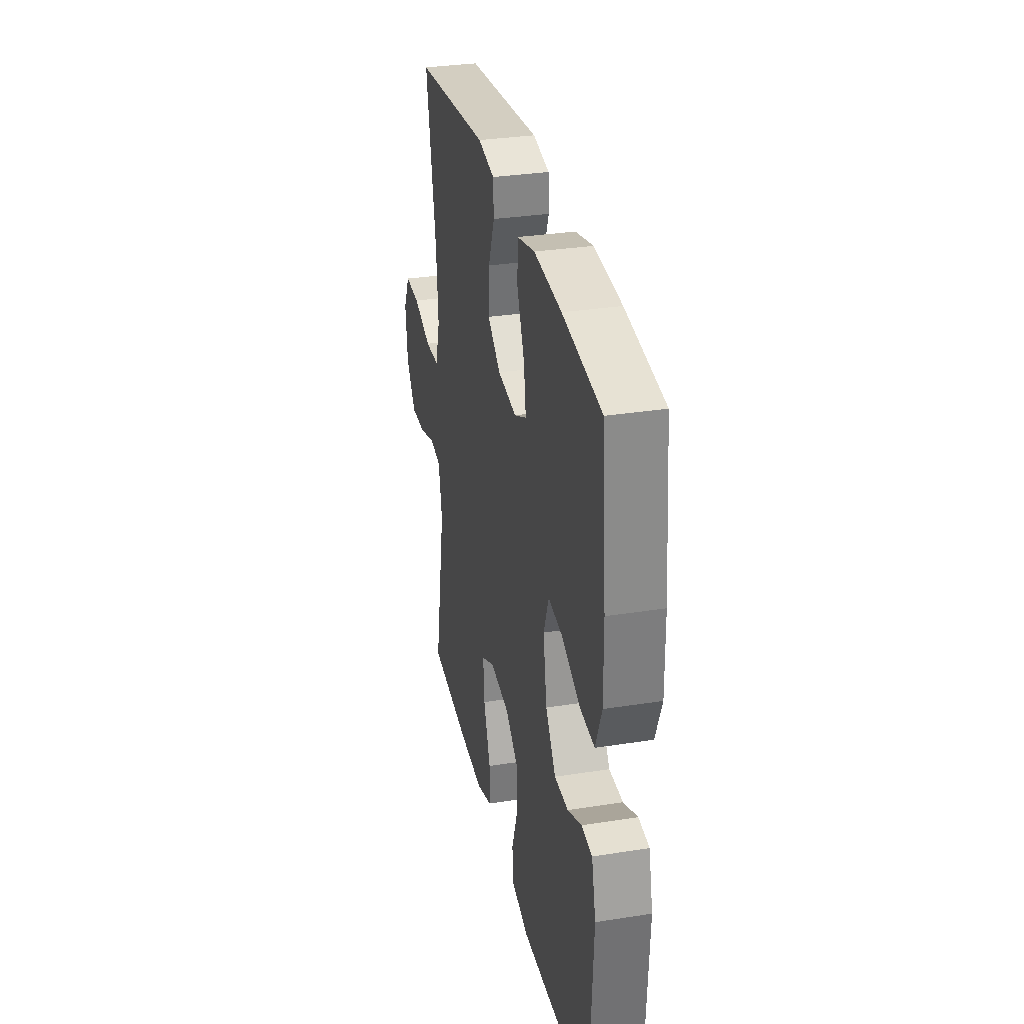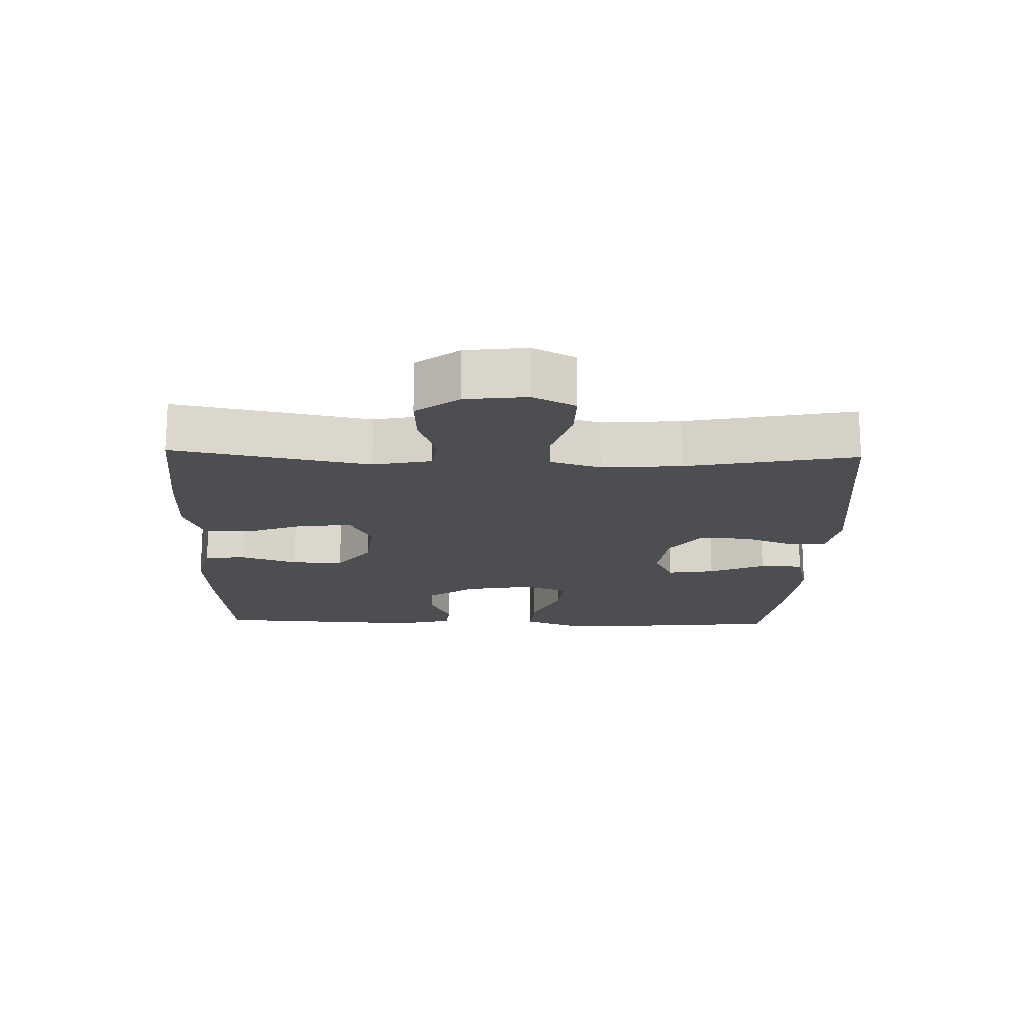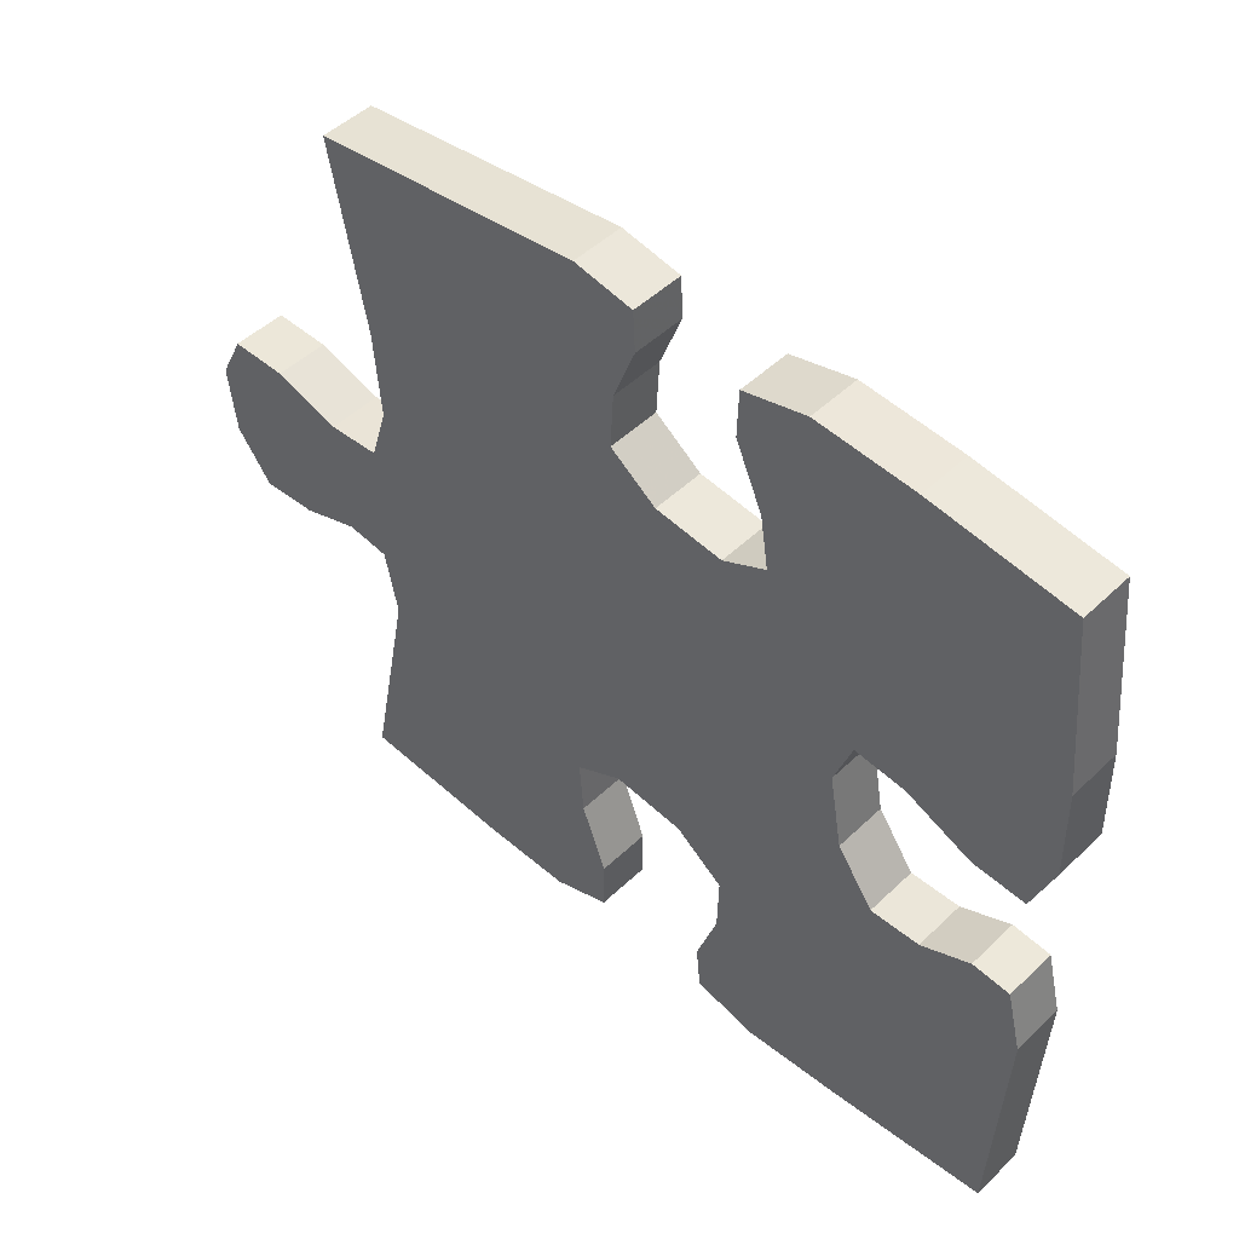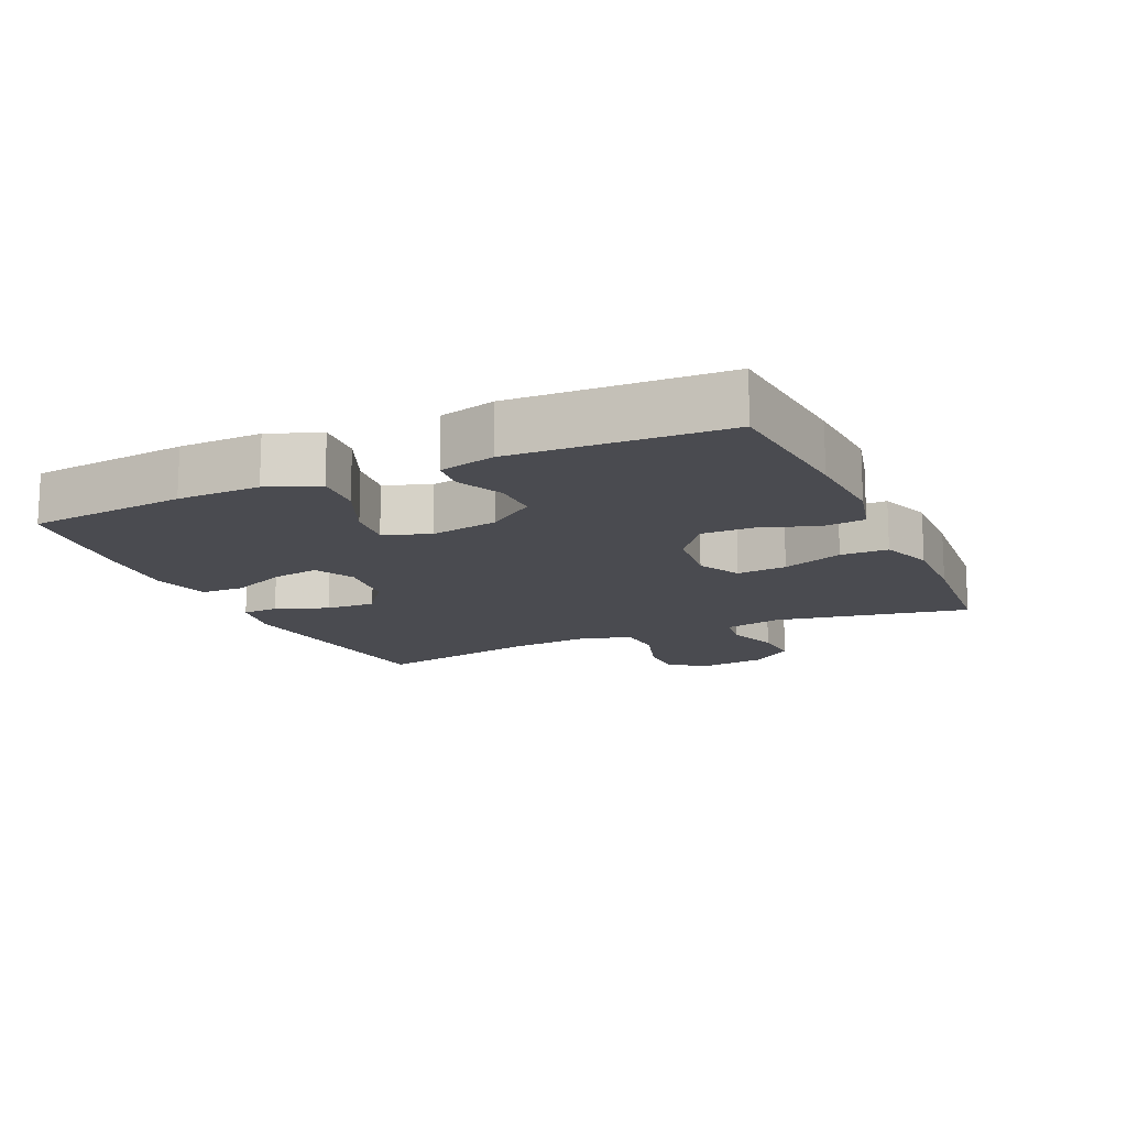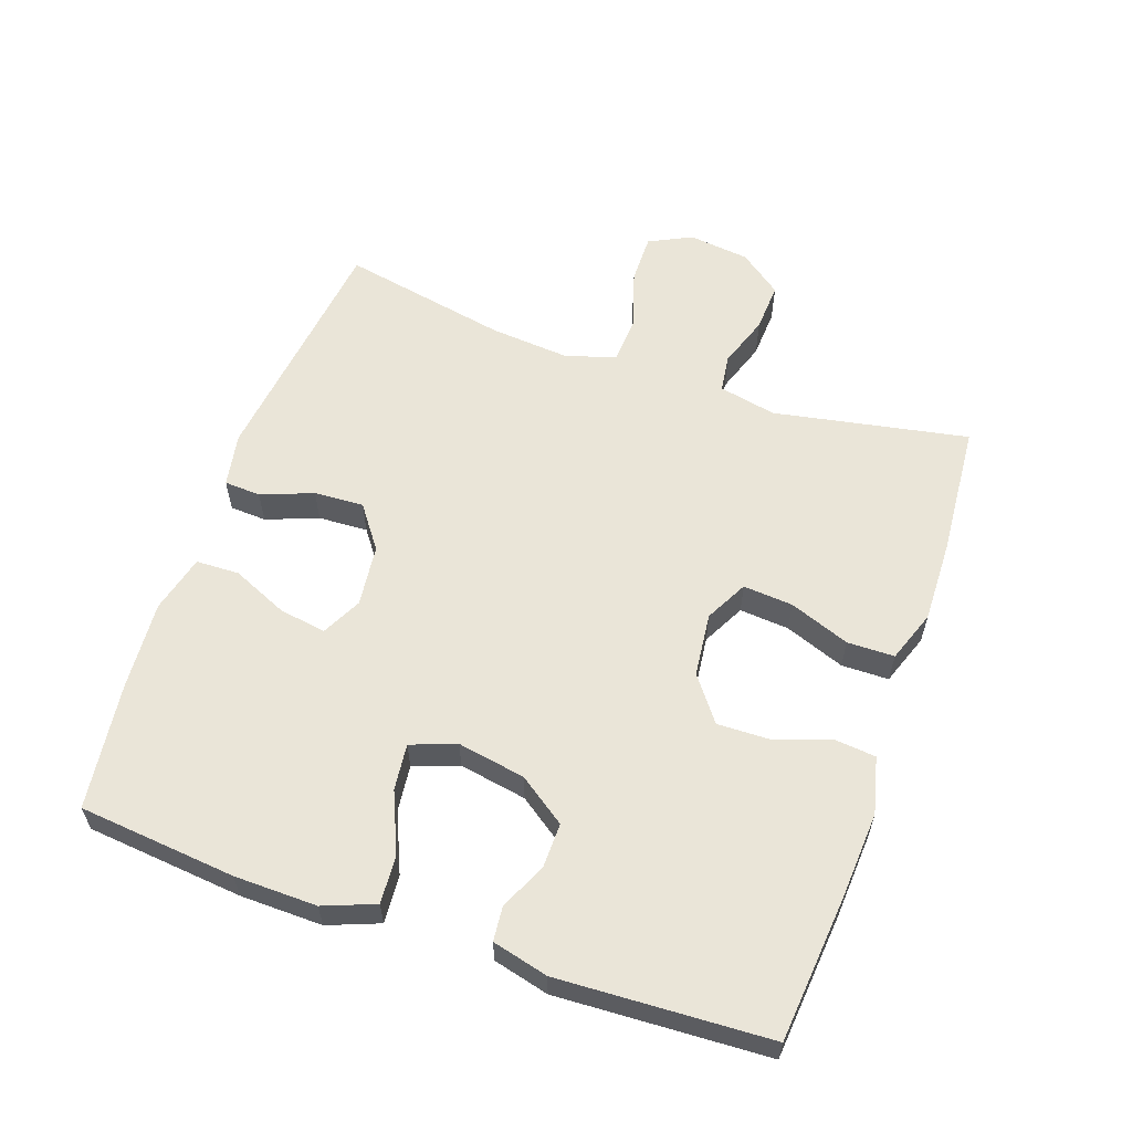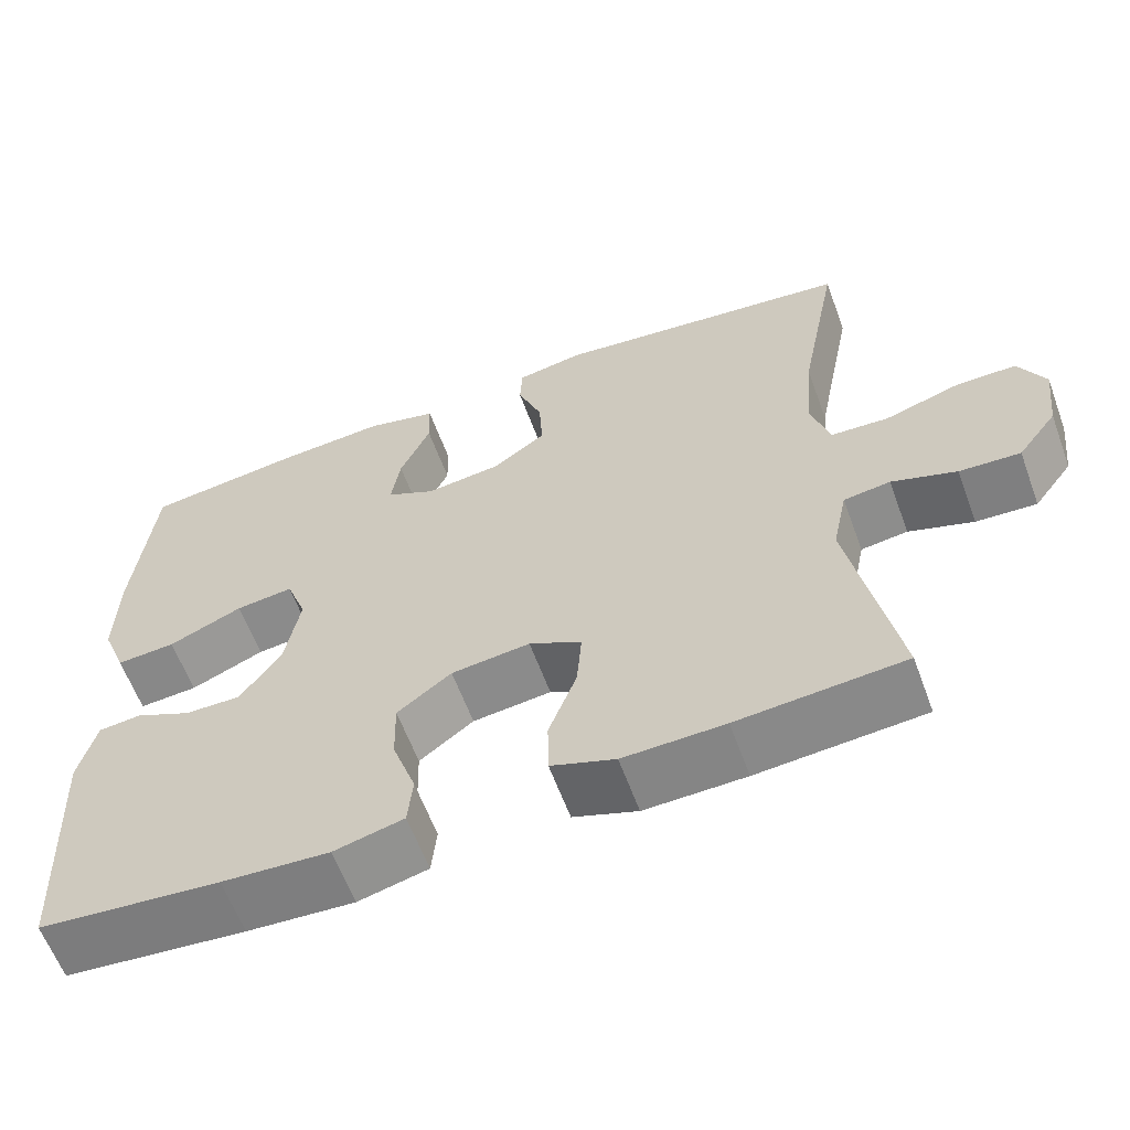
<metadata>
{"format":"obj","ext":"obj","renderer":"f3d","projection":"perspective","resolution":1024,"background":"white","views":[{"elev":32.1,"azim":77.6,"up":"+Z"},{"elev":-17.2,"azim":-91.8,"up":"+Y"},{"elev":48.2,"azim":43.2,"up":"+Z"},{"elev":-14.5,"azim":114.5,"up":"+Y"},{"elev":59.2,"azim":109.3,"up":"+Y"},{"elev":-61.2,"azim":-159.8,"up":"+Z"}]}
</metadata>
<code>
v 0.5 0.07 0.5
v 0.523 0.07 0.263
v 0.525 0.07 0.139
v 0.495 0.07 0.062
v 0.423 0.07 0.067
v 0.333 0.07 0.106
v 0.263 0.07 0.114
v 0.238 0.07 0.046
v 0.256 0.07 -0.056
v 0.306 0.07 -0.127
v 0.374 0.07 -0.126
v 0.443 0.07 -0.094
v 0.495 0.07 -0.099
v 0.516 0.07 -0.183
v 0.5 0.07 -0.5
v 0.28 0.07 -0.52
v 0.15 0.07 -0.528
v 0.065 0.07 -0.507
v 0.059 0.07 -0.445
v 0.088 0.07 -0.36
v 0.09 0.07 -0.282
v 0.024 0.07 -0.232
v -0.072 0.07 -0.221
v -0.136 0.07 -0.254
v -0.13 0.07 -0.329
v -0.096 0.07 -0.42
v -0.097 0.07 -0.491
v -0.175 0.07 -0.519
v -0.298 0.07 -0.516
v -0.5 0.07 -0.5
v -0.444 0.07 -0.207
v -0.462 0.07 -0.12
v -0.519 0.07 -0.112
v -0.598 0.07 -0.139
v -0.672 0.07 -0.143
v -0.72 0.07 -0.079
v -0.731 0.07 0.013
v -0.699 0.07 0.077
v -0.624 0.07 0.076
v -0.534 0.07 0.048
v -0.464 0.07 0.052
v -0.441 0.07 0.129
v -0.451 0.07 0.248
v -0.5 0.07 0.5
v -0.133 0.07 0.544
v -0.052 0.07 0.529
v -0.049 0.07 0.474
v -0.079 0.07 0.396
v -0.083 0.07 0.321
v -0.019 0.07 0.274
v 0.074 0.07 0.263
v 0.134 0.07 0.293
v 0.123 0.07 0.364
v 0.086 0.07 0.448
v 0.088 0.07 0.513
v 0.175 0.07 0.535
v 0.31 0.07 0.525
v 0.5 0 0.5
v 0.523 0 0.263
v 0.525 0 0.139
v 0.495 0 0.062
v 0.423 0 0.067
v 0.333 0 0.106
v 0.263 0 0.114
v 0.238 0 0.046
v 0.256 0 -0.056
v 0.306 0 -0.127
v 0.374 0 -0.126
v 0.443 0 -0.094
v 0.495 0 -0.099
v 0.516 0 -0.183
v 0.5 0 -0.5
v 0.28 0 -0.52
v 0.15 0 -0.528
v 0.065 0 -0.507
v 0.059 0 -0.445
v 0.088 0 -0.36
v 0.09 0 -0.282
v 0.024 0 -0.232
v -0.072 0 -0.221
v -0.136 0 -0.254
v -0.13 0 -0.329
v -0.096 0 -0.42
v -0.097 0 -0.491
v -0.175 0 -0.519
v -0.298 0 -0.516
v -0.5 0 -0.5
v -0.444 0 -0.207
v -0.462 0 -0.12
v -0.519 0 -0.112
v -0.598 0 -0.139
v -0.672 0 -0.143
v -0.72 0 -0.079
v -0.731 0 0.013
v -0.699 0 0.077
v -0.624 0 0.076
v -0.534 0 0.048
v -0.464 0 0.052
v -0.441 0 0.129
v -0.451 0 0.248
v -0.5 0 0.5
v -0.133 0 0.544
v -0.052 0 0.529
v -0.049 0 0.474
v -0.079 0 0.396
v -0.083 0 0.321
v -0.019 0 0.274
v 0.074 0 0.263
v 0.134 0 0.293
v 0.123 0 0.364
v 0.086 0 0.448
v 0.088 0 0.513
v 0.175 0 0.535
v 0.31 0 0.525
f 53 54 55 56
f 52 53 56 57
f 45 46 47 48
f 43 44 45 48
f 42 43 48 49
f 41 42 49 50
f 37 38 39 40
f 37 40 41
f 36 37 41
f 33 34 35 36
f 32 33 36 41
f 31 32 41 50
f 25 26 27 28
f 24 25 28 29
f 17 18 19 20
f 17 20 21
f 16 17 21
f 15 16 21
f 14 15 21 22
f 11 12 13 14
f 10 11 14 22
f 3 4 5 6
f 3 6 7
f 2 3 7
f 52 57 1 2
f 51 52 2 7
f 50 51 7 8
f 31 50 8 9
f 24 29 30 31
f 23 24 31
f 23 31 9 10
f 10 22 23
f 113 112 111 110
f 114 113 110 109
f 105 104 103 102
f 105 102 101 100
f 106 105 100 99
f 107 106 99 98
f 97 96 95 94
f 98 97 94
f 98 94 93
f 93 92 91 90
f 98 93 90 89
f 107 98 89 88
f 85 84 83 82
f 86 85 82 81
f 77 76 75 74
f 78 77 74
f 78 74 73
f 78 73 72
f 79 78 72 71
f 71 70 69 68
f 79 71 68 67
f 63 62 61 60
f 64 63 60
f 64 60 59
f 59 58 114 109
f 64 59 109 108
f 65 64 108 107
f 66 65 107 88
f 88 87 86 81
f 88 81 80
f 67 66 88 80
f 80 79 67
f 1 58 59 2
f 2 59 60 3
f 3 60 61 4
f 4 61 62 5
f 5 62 63 6
f 6 63 64 7
f 7 64 65 8
f 8 65 66 9
f 9 66 67 10
f 10 67 68 11
f 11 68 69 12
f 12 69 70 13
f 13 70 71 14
f 14 71 72 15
f 15 72 73 16
f 16 73 74 17
f 17 74 75 18
f 18 75 76 19
f 19 76 77 20
f 20 77 78 21
f 21 78 79 22
f 22 79 80 23
f 23 80 81 24
f 24 81 82 25
f 25 82 83 26
f 26 83 84 27
f 27 84 85 28
f 28 85 86 29
f 29 86 87 30
f 30 87 88 31
f 31 88 89 32
f 32 89 90 33
f 33 90 91 34
f 34 91 92 35
f 35 92 93 36
f 36 93 94 37
f 37 94 95 38
f 38 95 96 39
f 39 96 97 40
f 40 97 98 41
f 41 98 99 42
f 42 99 100 43
f 43 100 101 44
f 44 101 102 45
f 45 102 103 46
f 46 103 104 47
f 47 104 105 48
f 48 105 106 49
f 49 106 107 50
f 50 107 108 51
f 51 108 109 52
f 52 109 110 53
f 53 110 111 54
f 54 111 112 55
f 55 112 113 56
f 56 113 114 57
f 57 114 58 1

</code>
